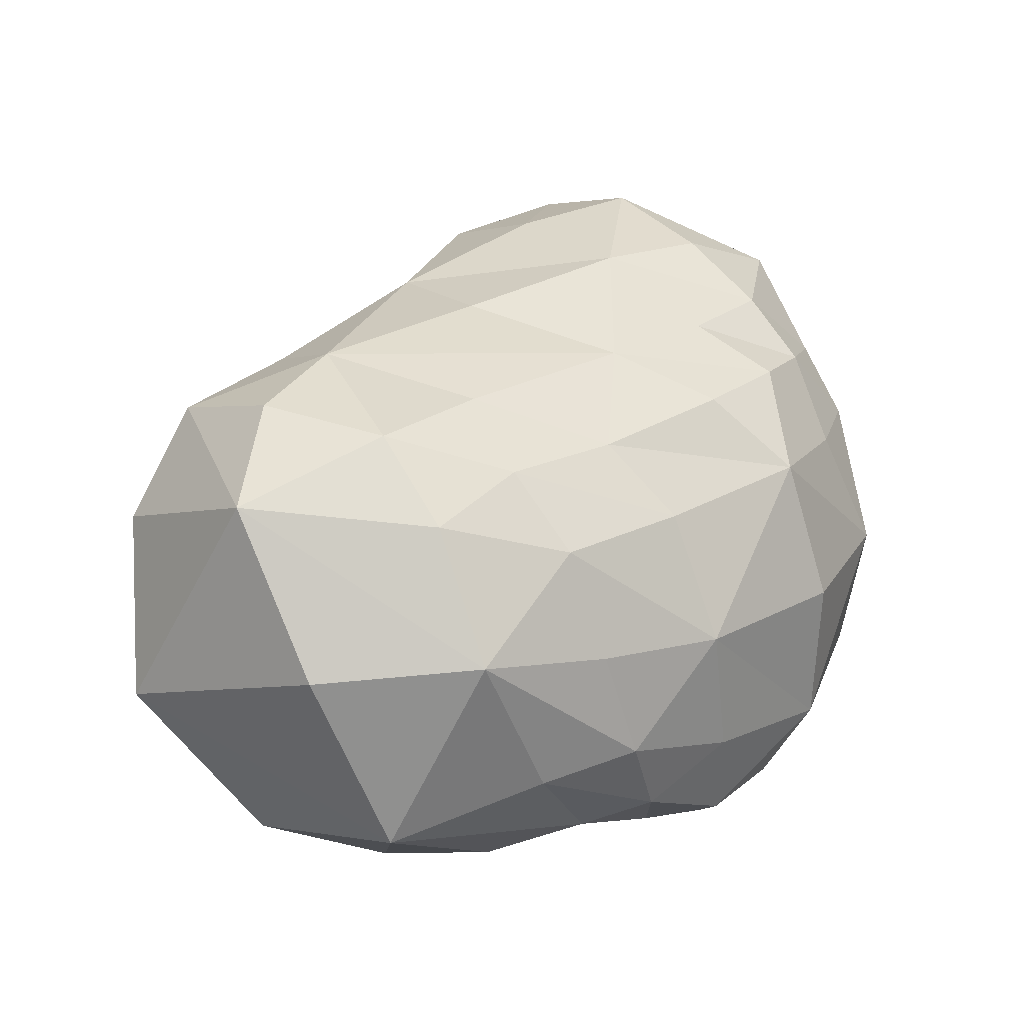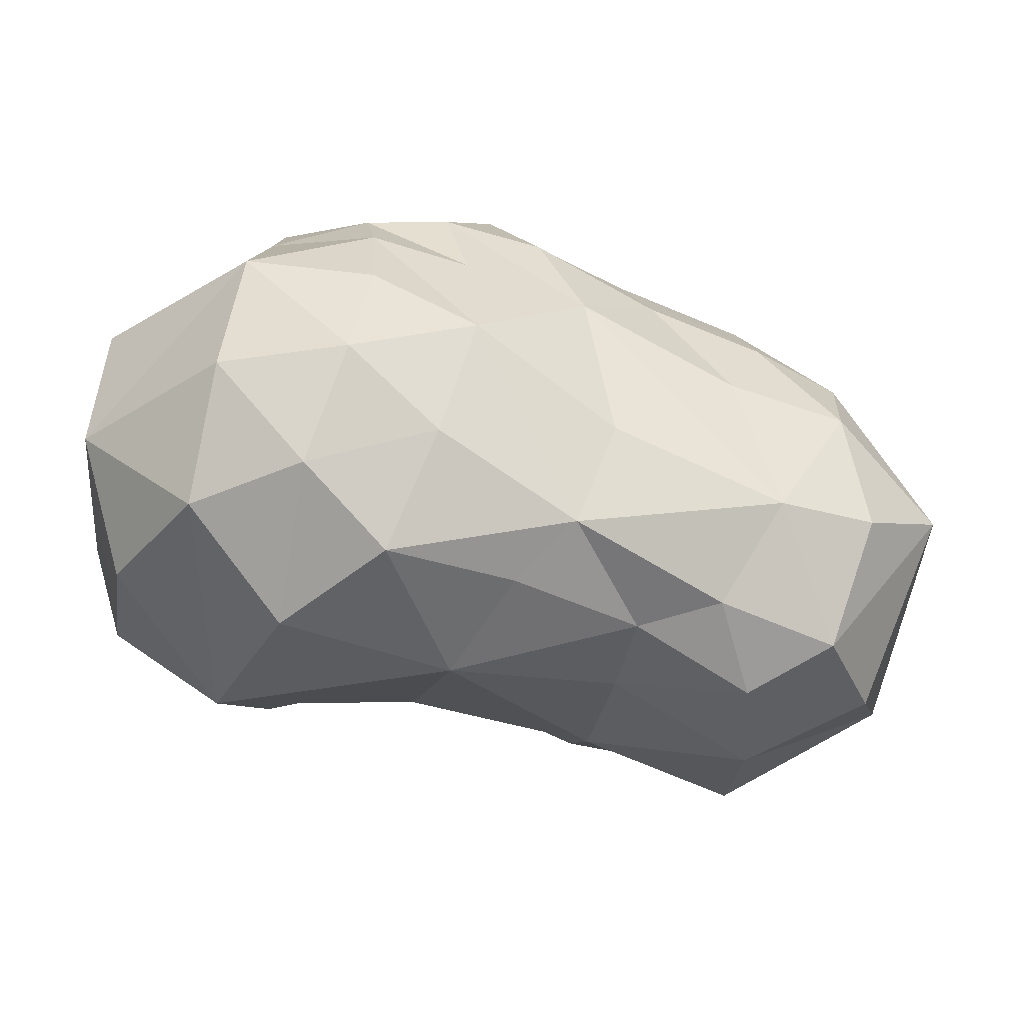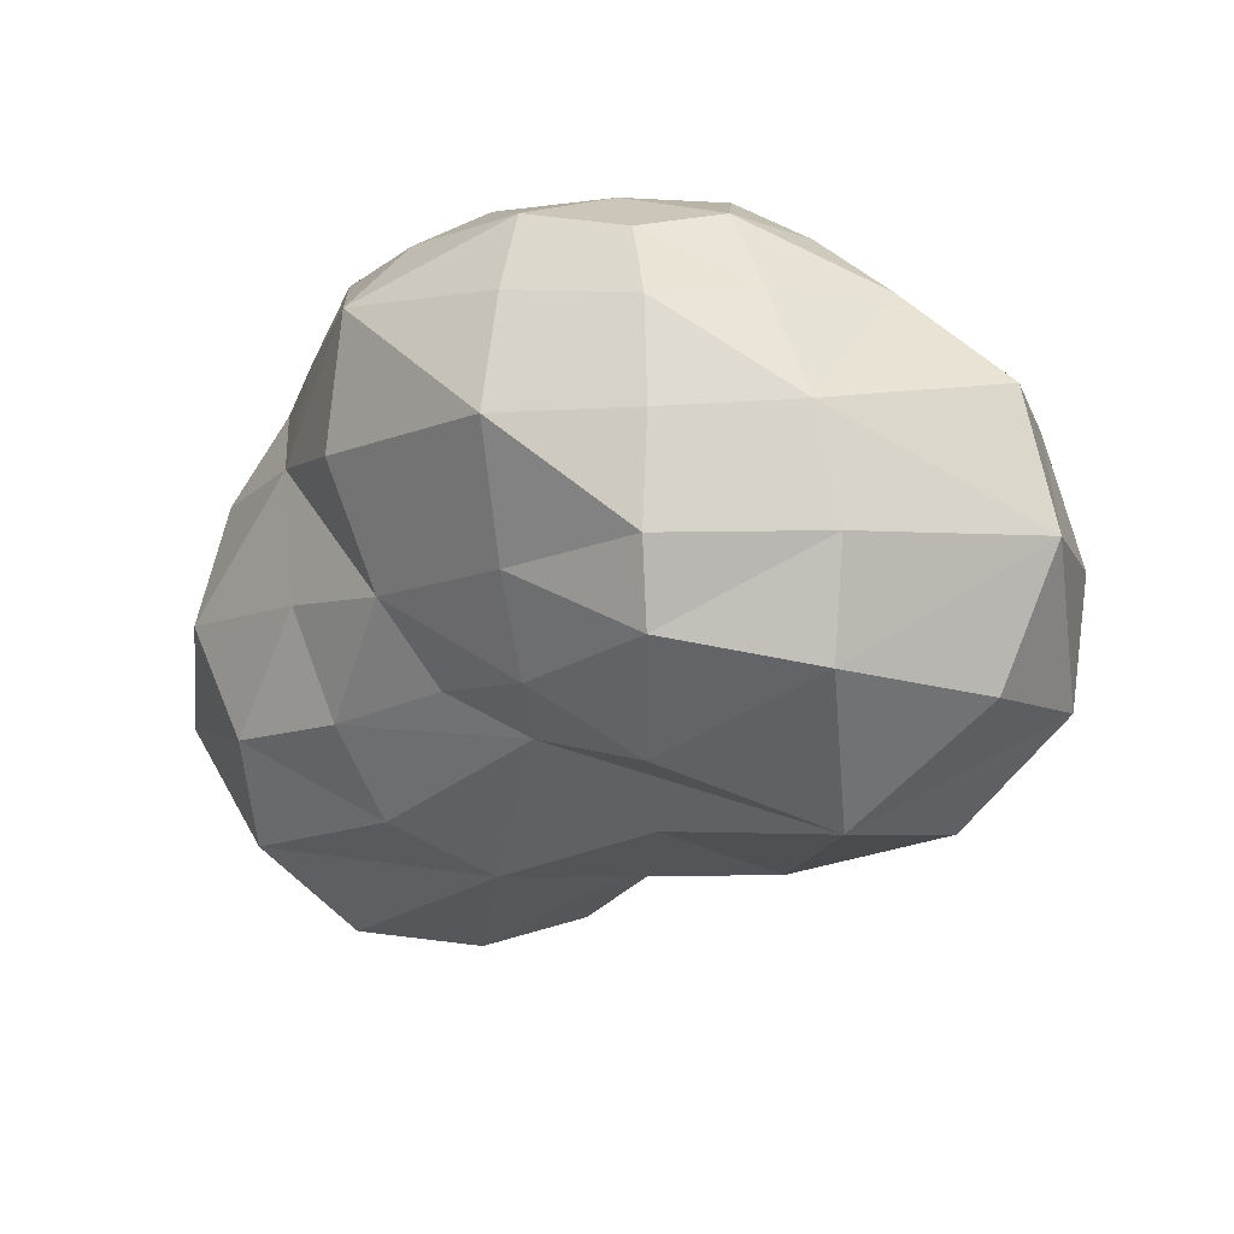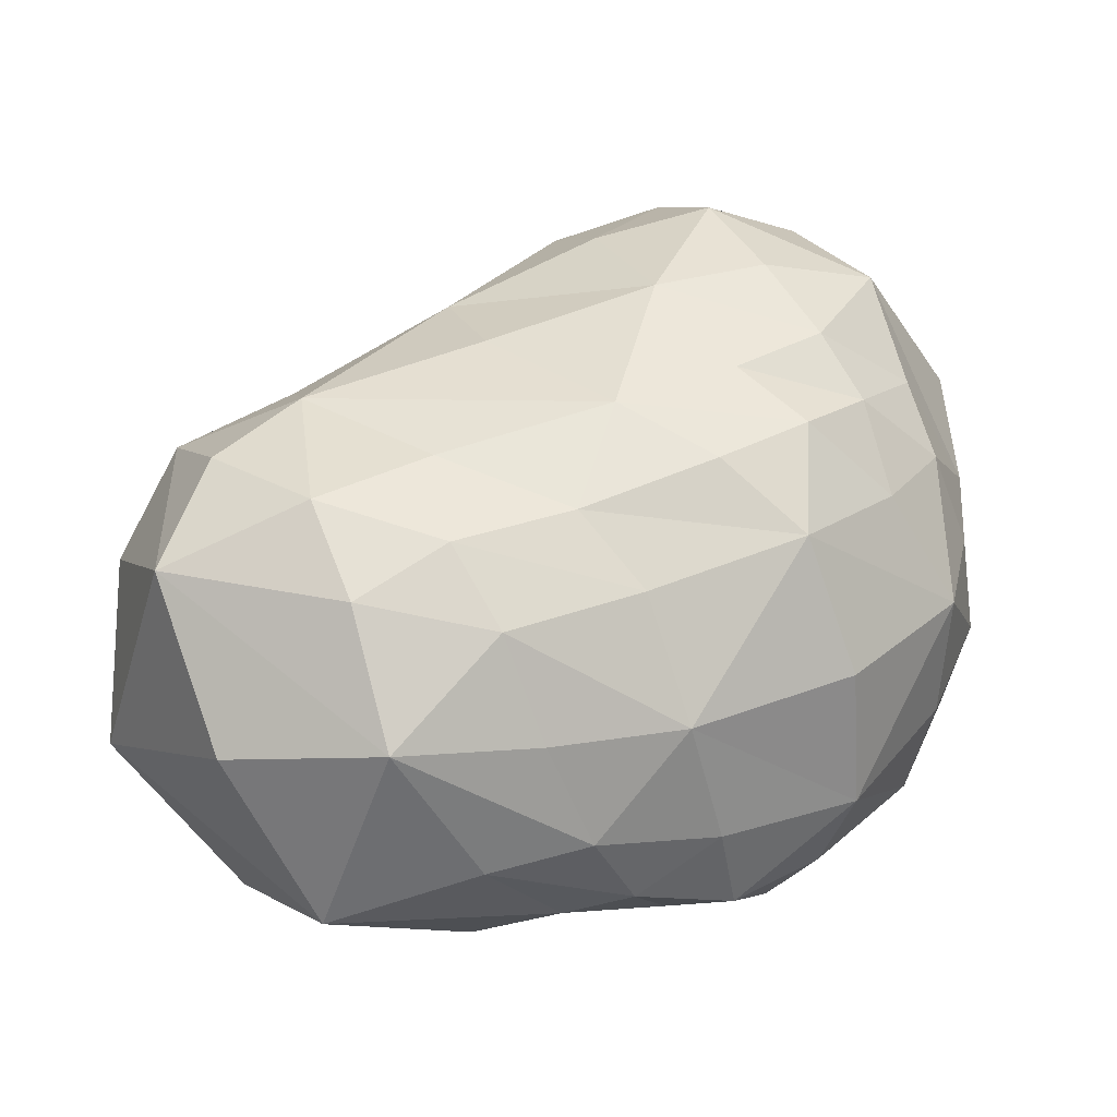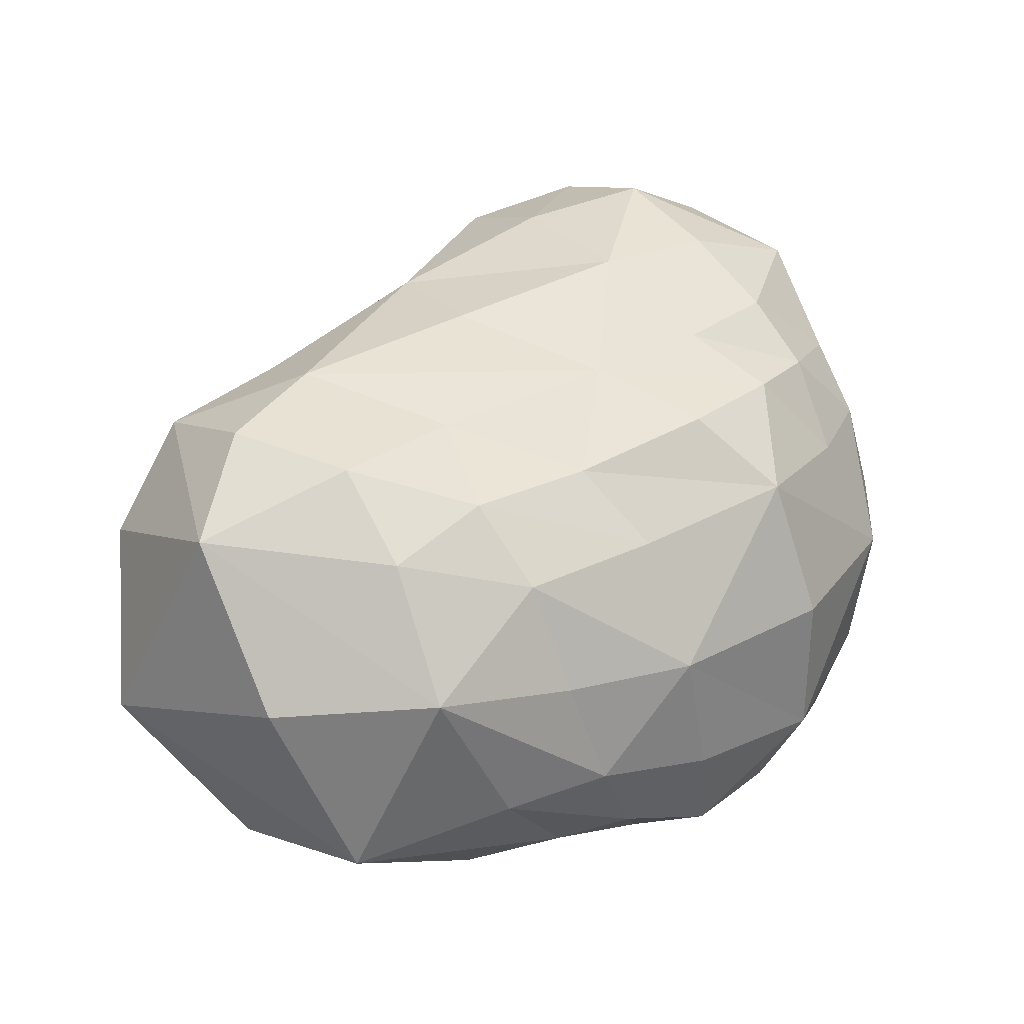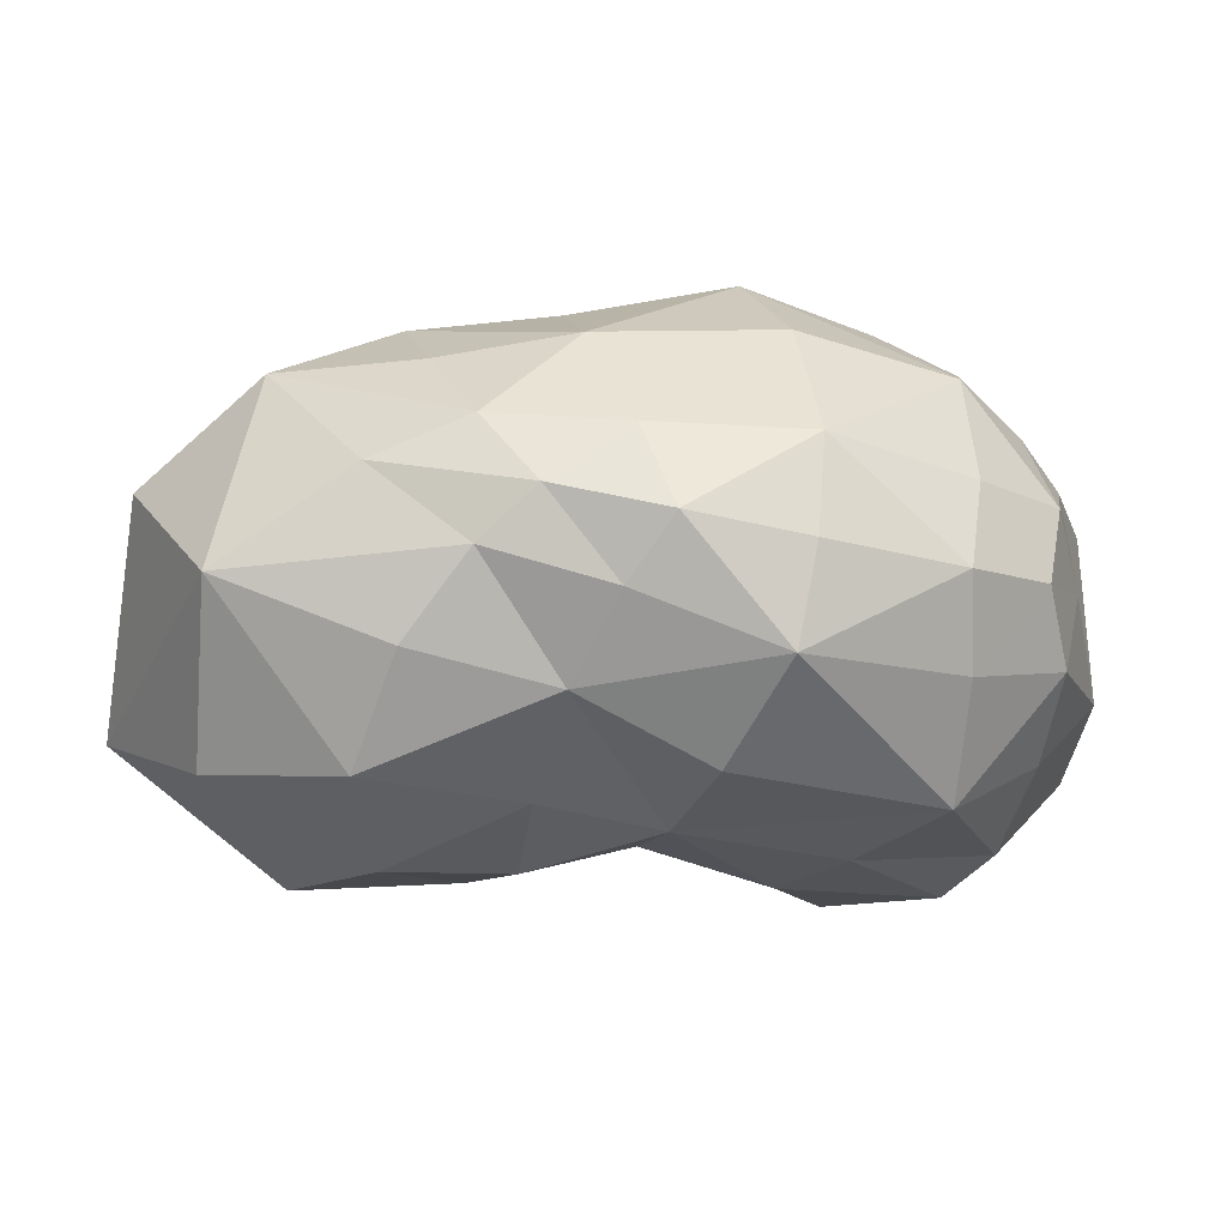
<metadata>
{"format":"obj","ext":"obj","renderer":"f3d","projection":"perspective","resolution":1024,"background":"white","views":[{"elev":4.5,"azim":136.6,"up":"+Z"},{"elev":71.2,"azim":15.6,"up":"+Z"},{"elev":-32.3,"azim":-114.4,"up":"+Y"},{"elev":9.1,"azim":154.7,"up":"+Z"},{"elev":10.3,"azim":142.8,"up":"+Z"},{"elev":25.0,"azim":-175.8,"up":"+Y"}]}
</metadata>
<code>
o [Imported]_obj3_obj3
v -2.89 0 0
v -3.376 -0.2498 1.152
v -3.213 -0.04778 2.544
v -2.566 0.4232 3.6
v -1.582 0.2406 -0.3591
v -1.946 -0.3902 0.4372
v -2.162 -0.7604 1.856
v -1.625 -0.2293 3.118
v -0.5192 0.6965 -0.5728
v -0.6729 0.3693 0.1103
v -0.58 -0.1275 1.165
v -0.2177 -0.06189 2.416
v 0.3373 0.7322 -1.115
v 0.8288 0.2671 -0.4963
v 1.017 0.09286 0.5231
v 1.155 0.4064 1.646
v 1.311 0.9874 -1.585
v 2.095 0.5182 -1.127
v 2.393 0.09134 -0.1561
v 2.461 0.2067 0.9735
v -1.696 0.9152 3.968
v -1.638 1.988 3.985
v -1.711 2.843 3.525
v -1.914 3.424 2.982
v -0.8813 0.4604 3.663
v -0.7491 1.565 3.721
v -0.7454 2.698 3.368
v -1.08 3.494 2.739
v 0.148 0.685 3.015
v 0.5238 1.293 3.144
v 0.6059 2.277 2.918
v 0.01825 3.497 2.497
v 1.223 0.7945 2.265
v 1.881 1.145 2.439
v 2.174 2.153 2.496
v 1.481 3.261 2.118
v 2.3 0.5821 1.855
v 2.92 1.152 2.028
v 2.994 2.339 2.076
v 2.52 3.309 1.839
v -2.113 3.789 2.449
v -2.914 3.671 1.925
v -3.373 3.454 1.154
v -3.628 3.215 0.3342
v -1.434 4.049 2.324
v -2.222 4.077 1.683
v -2.857 4.073 0.7502
v -2.981 3.667 -0.2539
v -0.5787 4.136 2.092
v -1.165 4.525 1.488
v -1.59 4.576 0.3399
v -1.838 4.235 -0.7981
v 0.5741 3.967 1.727
v 0.181 4.377 1.118
v -0.08895 4.619 0.0592
v -0.5333 4.319 -0.928
v 1.619 3.904 1.533
v 1.364 4.304 0.8788
v 1.052 4.412 -0.01927
v 0.5998 4.328 -0.8637
v -3.53 2.922 -0.3894
v -3.694 2.204 -0.3802
v -3.546 1.359 -0.291
v -3.277 0.525 -0.2092
v -2.911 3.302 -1.006
v -2.949 2.521 -1.156
v -2.862 1.476 -1.234
v -2.146 0.7544 -0.773
v -1.818 3.69 -1.426
v -1.695 3.027 -1.897
v -1.194 2.037 -1.802
v -0.798 1.199 -1.214
v -0.8609 3.948 -1.602
v -0.4973 3.418 -1.743
v -0.1047 2.63 -1.784
v 0.1725 1.592 -1.567
v 0.09982 4.042 -1.413
v 0.5518 3.64 -1.603
v 1.062 2.976 -1.884
v 1.414 2.001 -2.003
v -3.831 2.434 0.4916
v -3.744 2.822 1.601
v -2.856 3.301 2.525
v -4.05 1.394 0.7005
v -4.008 2.085 2.406
v -2.828 2.732 3.389
v -3.864 0.5145 0.986
v -3.817 0.9926 2.768
v -2.694 1.628 3.762
v 1.399 4.027 -1.074
v 2.267 4.253 -0.001056
v 2.414 3.869 1.119
v 2.484 3.332 -1.523
v 3.306 3.316 -0.1208
v 3.599 2.765 1.279
v 2.606 1.755 -1.609
v 3.603 1.314 -0.3932
v 3.387 0.9835 1.093
f 1 6 2
f 1 5 6
f 2 7 3
f 2 6 7
f 4 7 8
f 4 3 7
f 21 8 25
f 21 4 8
f 5 10 6
f 5 9 10
f 7 10 11
f 7 6 10
f 7 12 8
f 7 11 12
f 25 12 29
f 25 8 12
f 10 13 14
f 10 9 13
f 10 15 11
f 10 14 15
f 12 15 16
f 12 11 15
f 12 33 29
f 12 16 33
f 14 17 18
f 14 13 17
f 15 18 19
f 15 14 18
f 15 20 16
f 15 19 20
f 16 37 33
f 16 20 37
f 21 26 22
f 21 25 26
f 22 27 23
f 22 26 27
f 24 27 28
f 24 23 27
f 41 28 45
f 41 24 28
f 25 30 26
f 25 29 30
f 27 30 31
f 27 26 30
f 27 32 28
f 27 31 32
f 45 32 49
f 45 28 32
f 30 33 34
f 30 29 33
f 30 35 31
f 30 34 35
f 32 35 36
f 32 31 35
f 32 53 49
f 32 36 53
f 34 37 38
f 34 33 37
f 35 38 39
f 35 34 38
f 35 40 36
f 35 39 40
f 36 57 53
f 36 40 57
f 41 46 42
f 41 45 46
f 42 47 43
f 42 46 47
f 44 47 48
f 44 43 47
f 61 48 65
f 61 44 48
f 45 50 46
f 45 49 50
f 47 50 51
f 47 46 50
f 47 52 48
f 47 51 52
f 65 52 69
f 65 48 52
f 50 53 54
f 50 49 53
f 50 55 51
f 50 54 55
f 52 55 56
f 52 51 55
f 52 73 69
f 52 56 73
f 54 57 58
f 54 53 57
f 55 58 59
f 55 54 58
f 55 60 56
f 55 59 60
f 56 77 73
f 56 60 77
f 61 66 62
f 61 65 66
f 62 67 63
f 62 66 67
f 64 67 68
f 64 63 67
f 1 68 5
f 1 64 68
f 65 70 66
f 65 69 70
f 67 70 71
f 67 66 70
f 67 72 68
f 67 71 72
f 5 72 9
f 5 68 72
f 70 73 74
f 70 69 73
f 70 75 71
f 70 74 75
f 72 75 76
f 72 71 75
f 72 13 9
f 72 76 13
f 74 77 78
f 74 73 77
f 75 78 79
f 75 74 78
f 75 80 76
f 75 79 80
f 76 17 13
f 76 80 17
f 61 81 44
f 61 62 81
f 44 82 43
f 44 81 82
f 42 82 83
f 42 43 82
f 41 83 24
f 41 42 83
f 62 84 81
f 62 63 84
f 82 84 85
f 82 81 84
f 82 86 83
f 82 85 86
f 24 86 23
f 24 83 86
f 84 64 87
f 84 63 64
f 84 88 85
f 84 87 88
f 86 88 89
f 86 85 88
f 86 22 23
f 86 89 22
f 87 1 2
f 87 64 1
f 88 2 3
f 88 87 2
f 88 4 89
f 88 3 4
f 89 21 22
f 89 4 21
f 90 77 60
f 90 78 77
f 91 60 59
f 91 90 60
f 91 58 92
f 91 59 58
f 92 57 40
f 92 58 57
f 93 78 90
f 93 79 78
f 93 91 94
f 93 90 91
f 95 91 92
f 95 94 91
f 95 40 39
f 95 92 40
f 80 93 96
f 80 79 93
f 97 93 94
f 97 96 93
f 97 95 98
f 97 94 95
f 38 95 39
f 38 98 95
f 17 96 18
f 17 80 96
f 18 97 19
f 18 96 97
f 20 97 98
f 20 19 97
f 37 98 38
f 37 20 98

</code>
